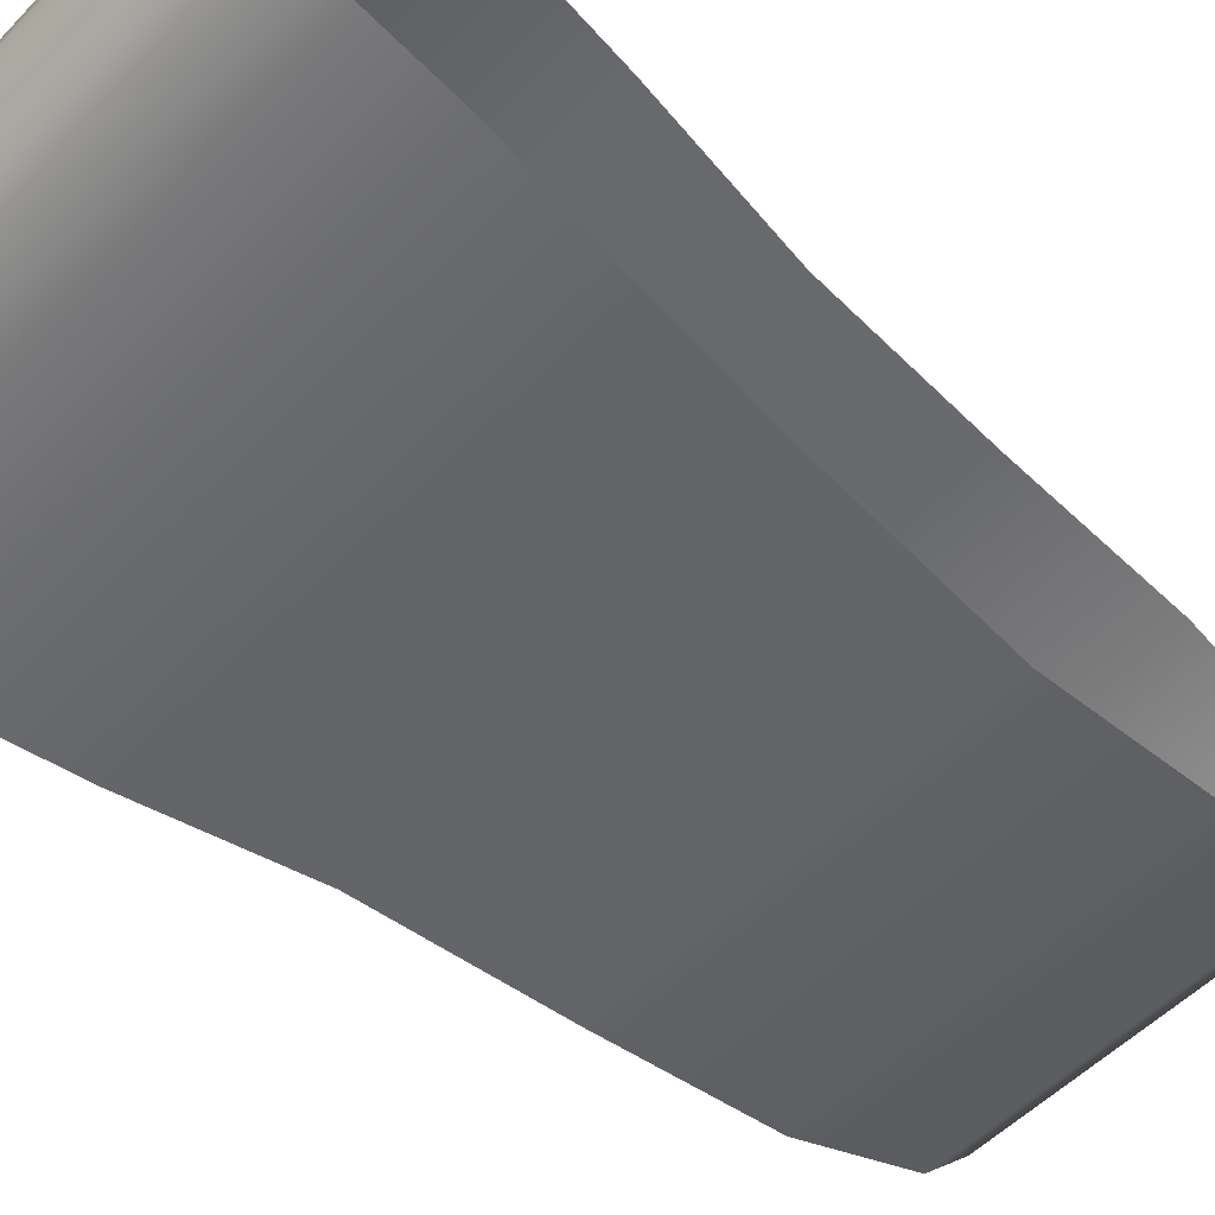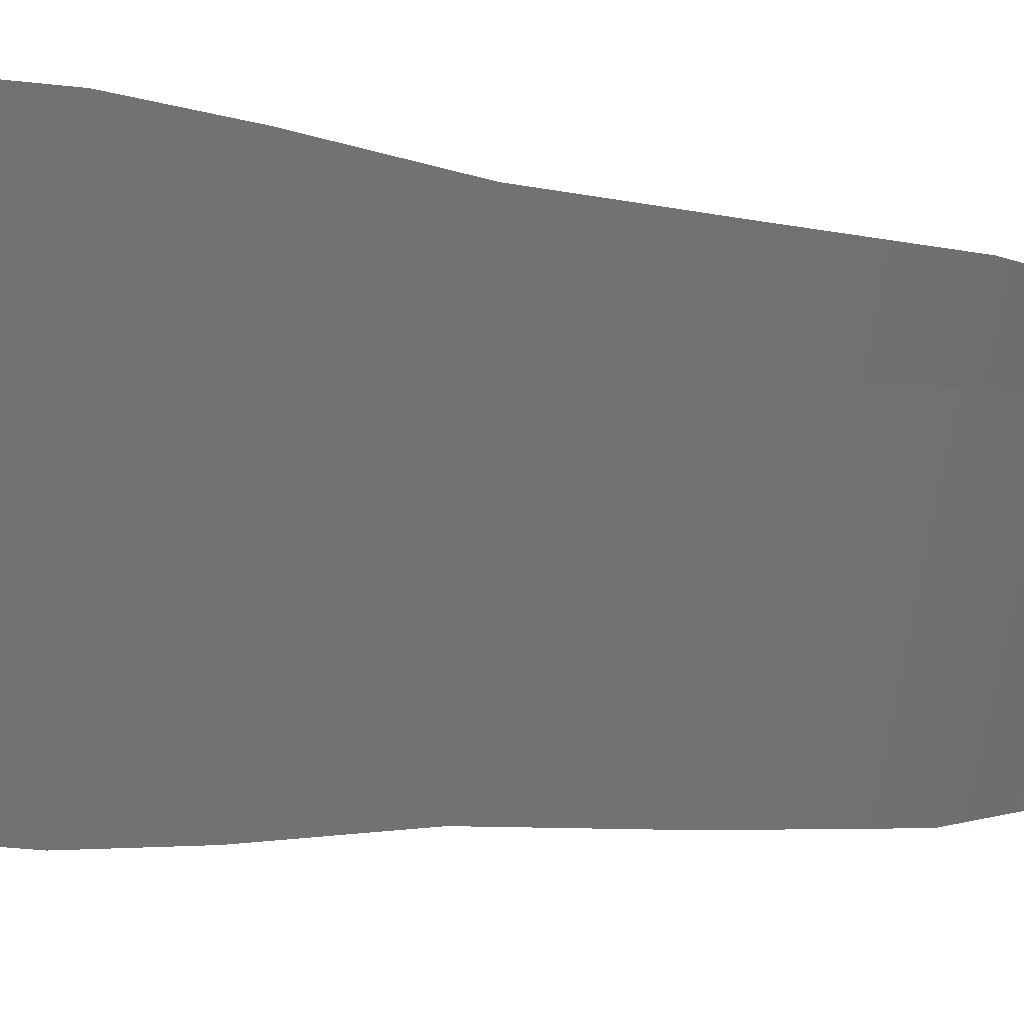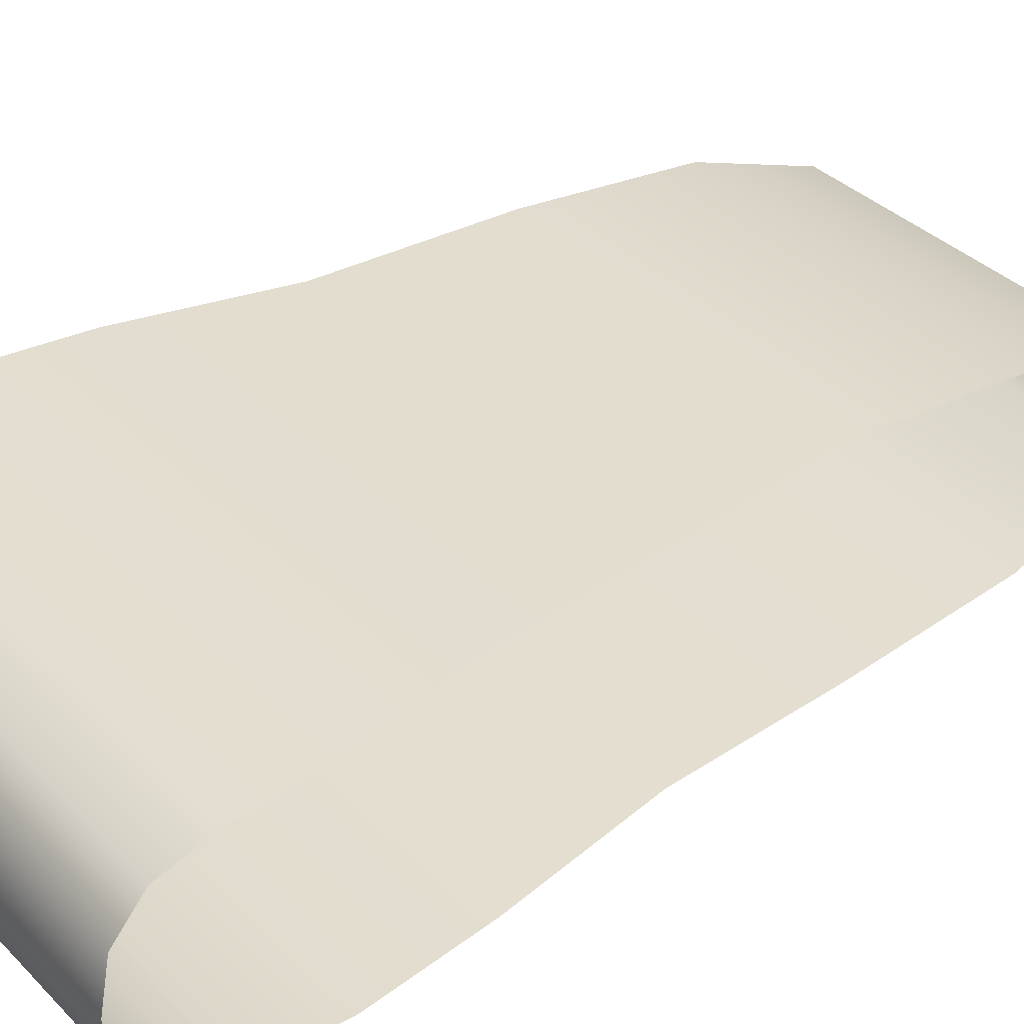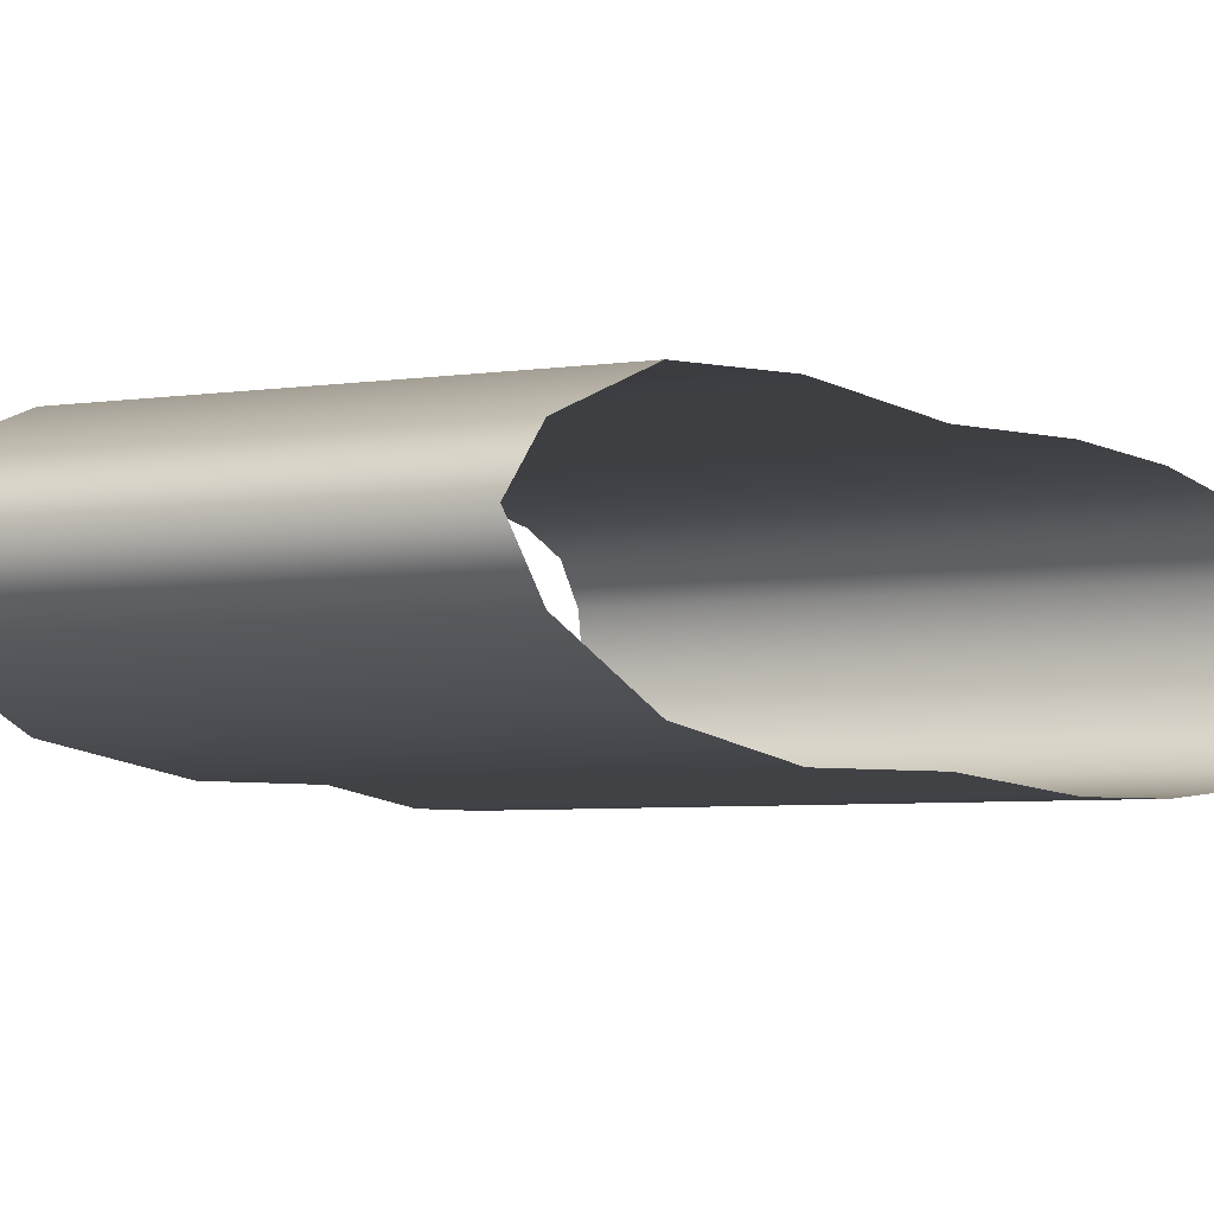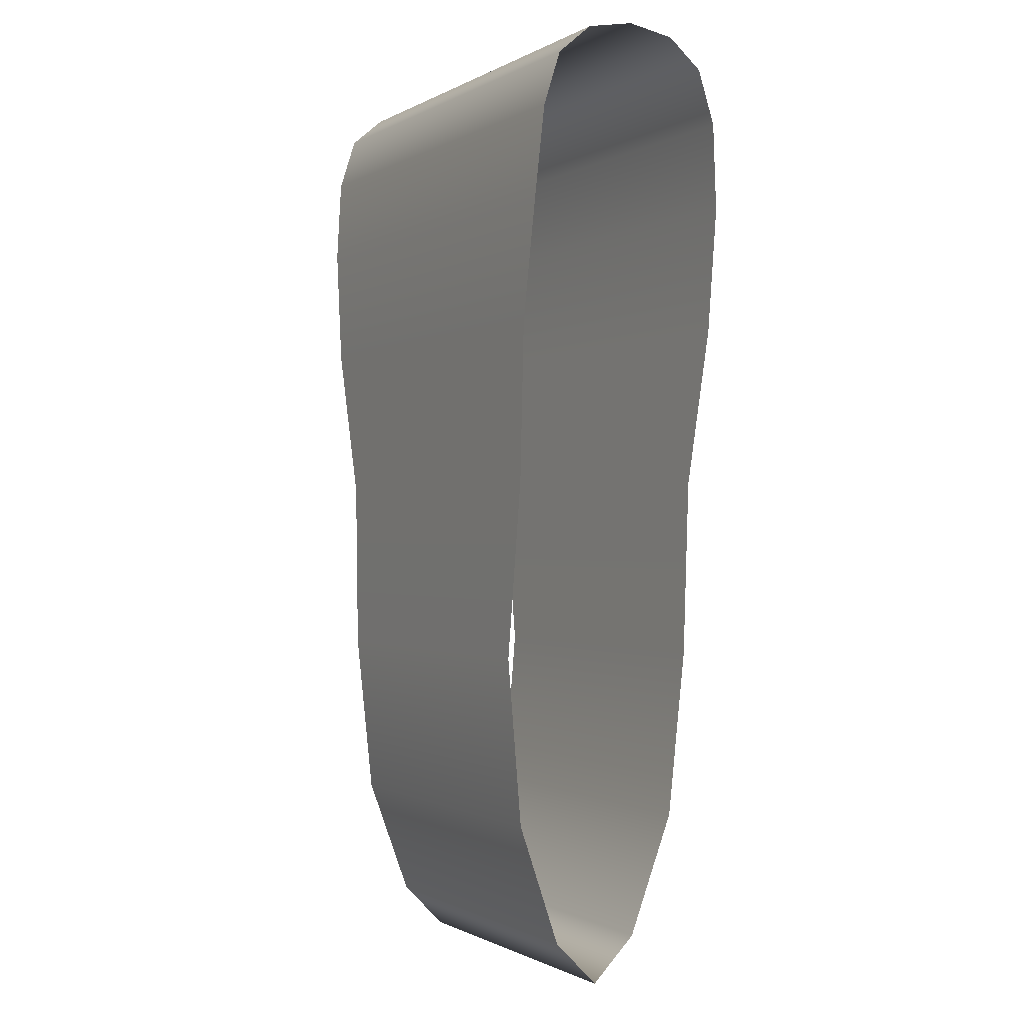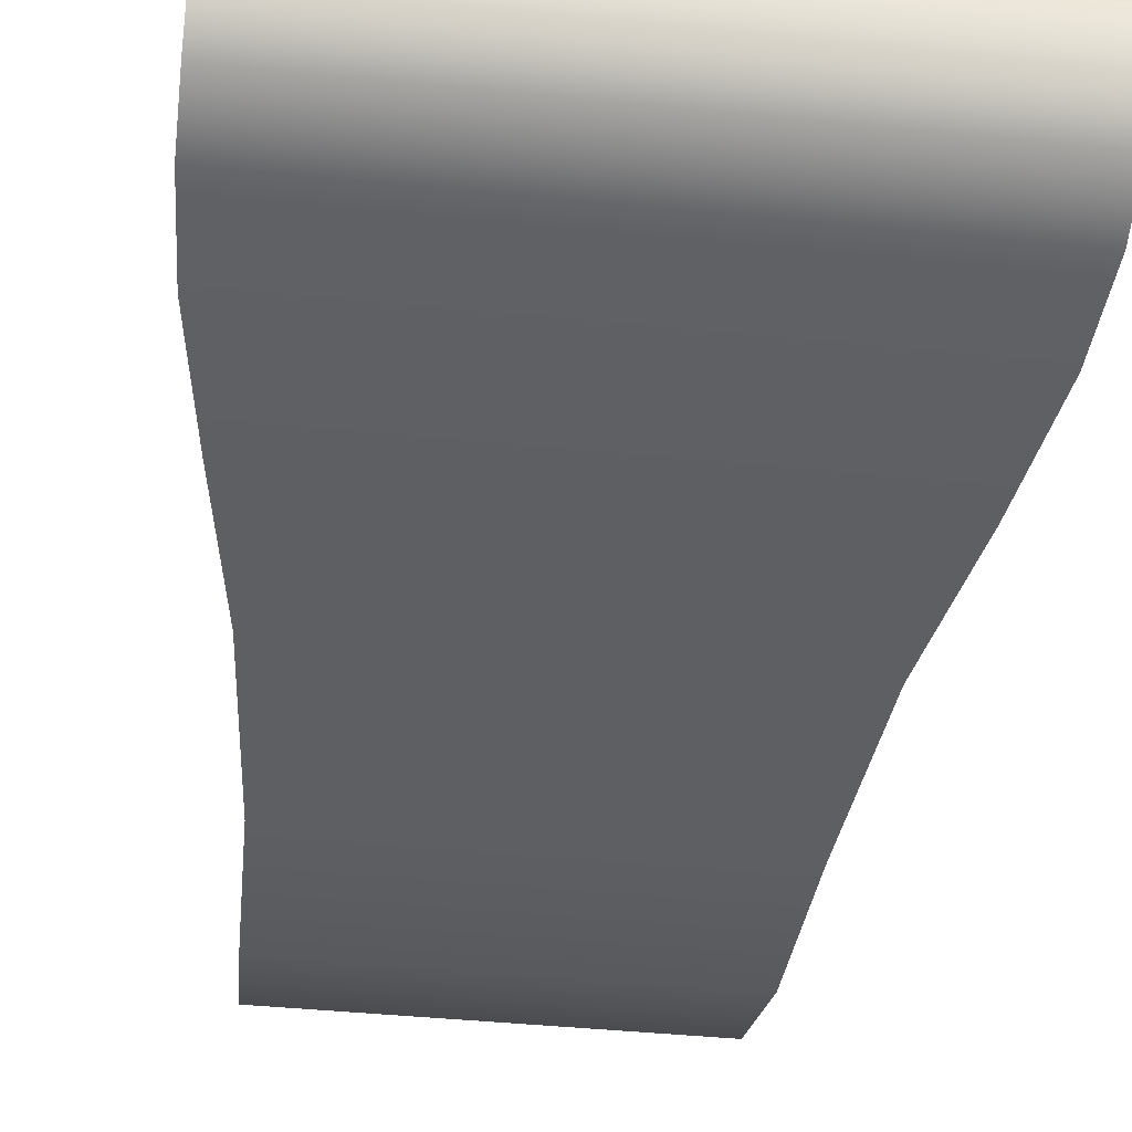
<metadata>
{"format":"obj","ext":"obj","renderer":"f3d","projection":"perspective","resolution":1024,"background":"white","views":[{"elev":-52.2,"azim":-132.2,"up":"+Z"},{"elev":-55.4,"azim":-95.2,"up":"+Z"},{"elev":35.4,"azim":-127.5,"up":"+Z"},{"elev":-5.2,"azim":25.6,"up":"+Z"},{"elev":-0.7,"azim":-118.1,"up":"+Y"},{"elev":-42.0,"azim":173.1,"up":"+Z"}]}
</metadata>
<code>
v 1.4 0.9511 -0.2632
v 1.4 0.789 -0.453
v 1.4 0.4892 -0.5488
v 1.371 0.01226 -0.5876
v 1.266 -0.6699 -0.6032
v 1.133 -1.545 -0.5525
v 1.042 -2.532 -0.5792
v 1.022 -3.467 -0.4903
v 1.003 -4.148 -0.2474
v 1 -4.398 0
v 1.003 -4.148 0.2474
v 1.022 -3.467 0.4903
v 1.042 -2.532 0.5792
v 1.133 -1.545 0.5525
v 1.266 -0.6699 0.6032
v 1.371 0.01226 0.5876
v 1.4 0.4892 0.5488
v 1.4 0.789 0.453
v 1.4 0.9511 0.2632
v 1.4 1 -0
v -1.4 0.9511 -0.2632
v -1.4 0.789 -0.453
v -1.4 0.4892 -0.5488
v -1.371 0.01226 -0.5876
v -1.266 -0.6699 -0.6032
v -1.133 -1.545 -0.5525
v -1.042 -2.532 -0.5792
v -1.022 -3.467 -0.4903
v -1.003 -4.148 -0.2474
v -1 -4.398 0
v -1.003 -4.148 0.2474
v -1.022 -3.467 0.4903
v -1.042 -2.532 0.5792
v -1.133 -1.545 0.5525
v -1.266 -0.6699 0.6032
v -1.371 0.01226 0.5876
v -1.4 0.4892 0.5488
v -1.4 0.789 0.453
v -1.4 0.9511 0.2632
v -1.4 1 -0
f 1 2 22 21
f 2 3 23 22
f 3 4 24 23
f 4 5 25 24
f 5 6 26 25
f 6 7 27 26
f 7 8 28 27
f 8 9 29 28
f 9 10 30 29
f 10 11 31 30
f 11 12 32 31
f 12 13 33 32
f 13 14 34 33
f 14 15 35 34
f 15 16 36 35
f 16 17 37 36
f 17 18 38 37
f 18 19 39 38
f 19 20 40 39
f 20 1 21 40

</code>
